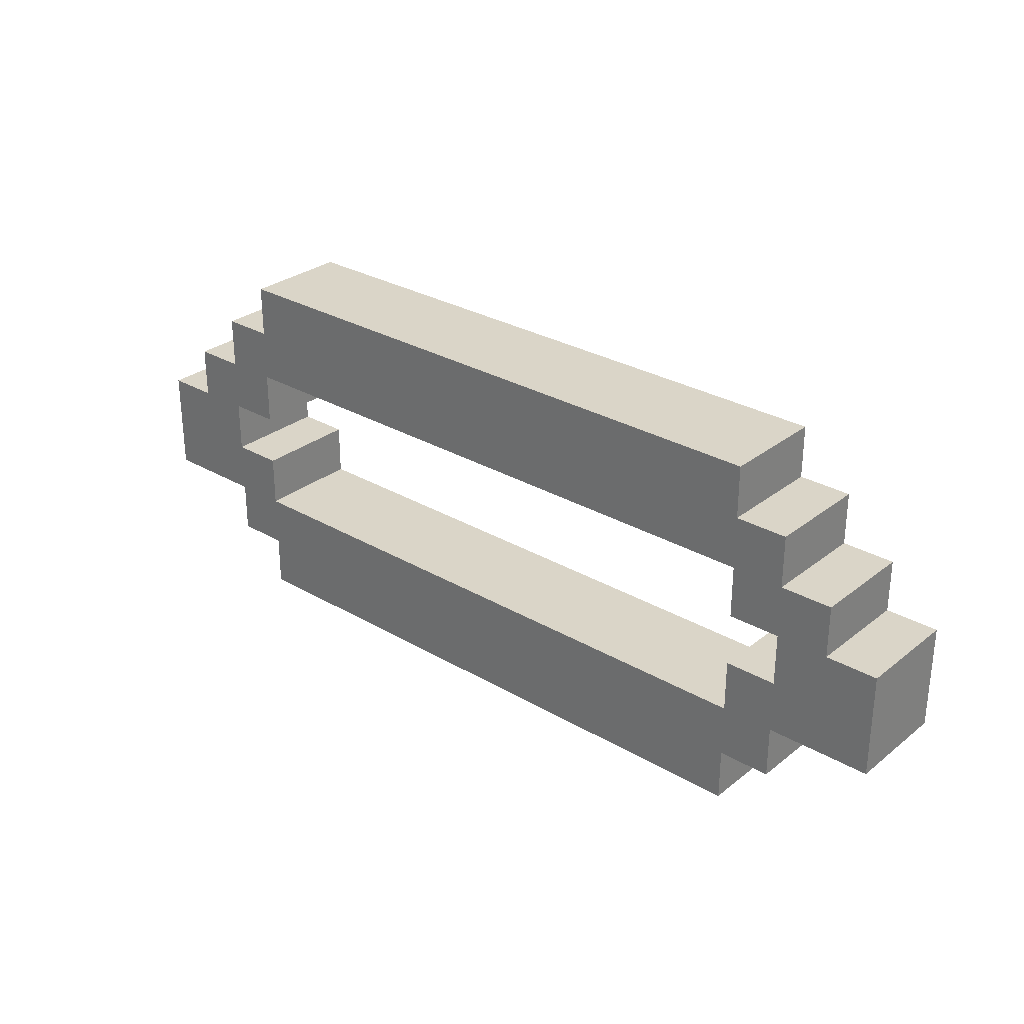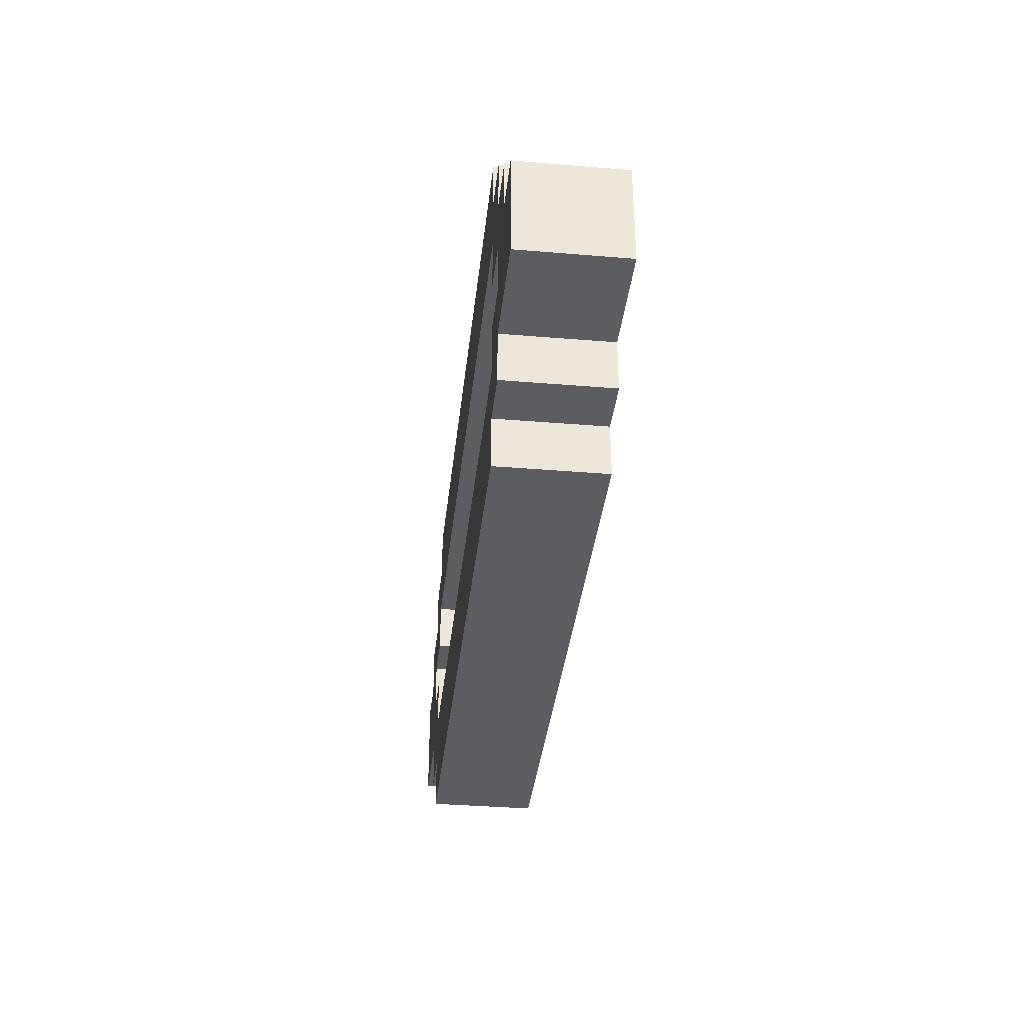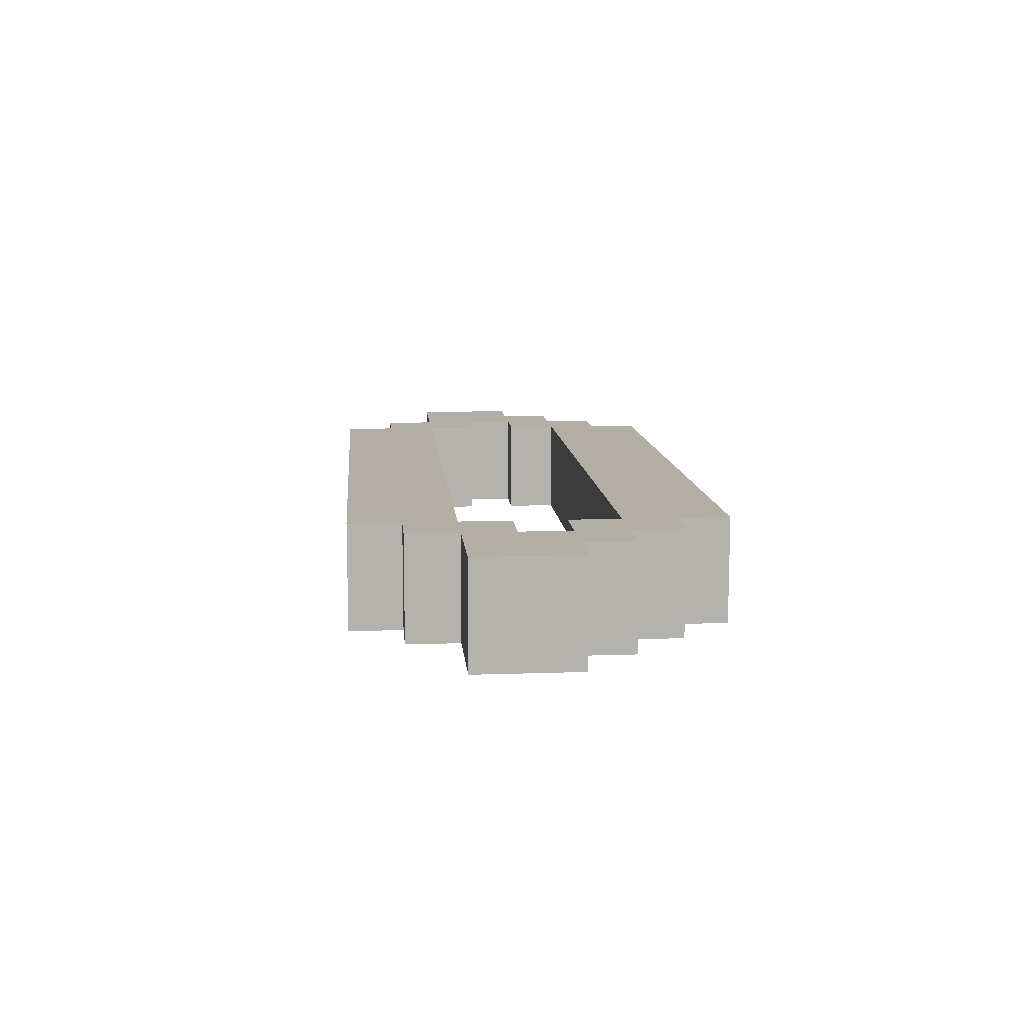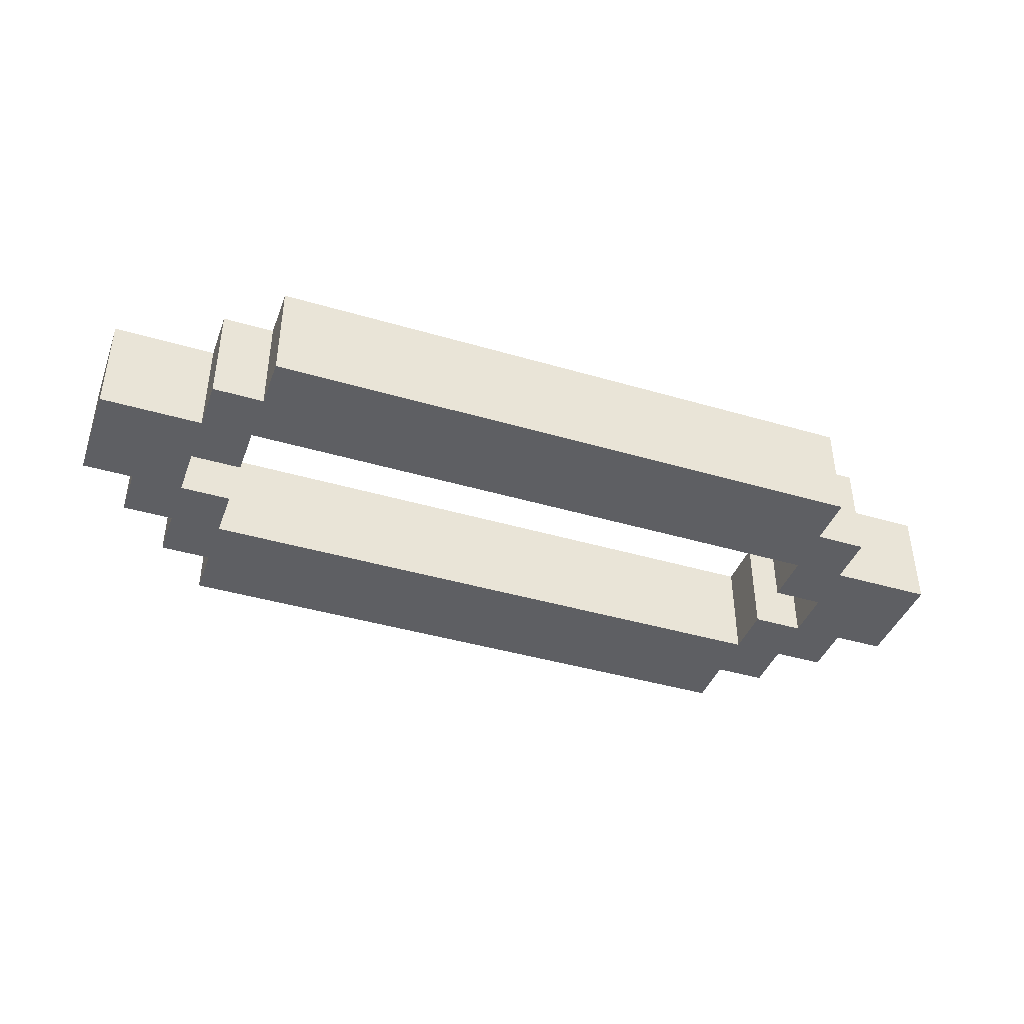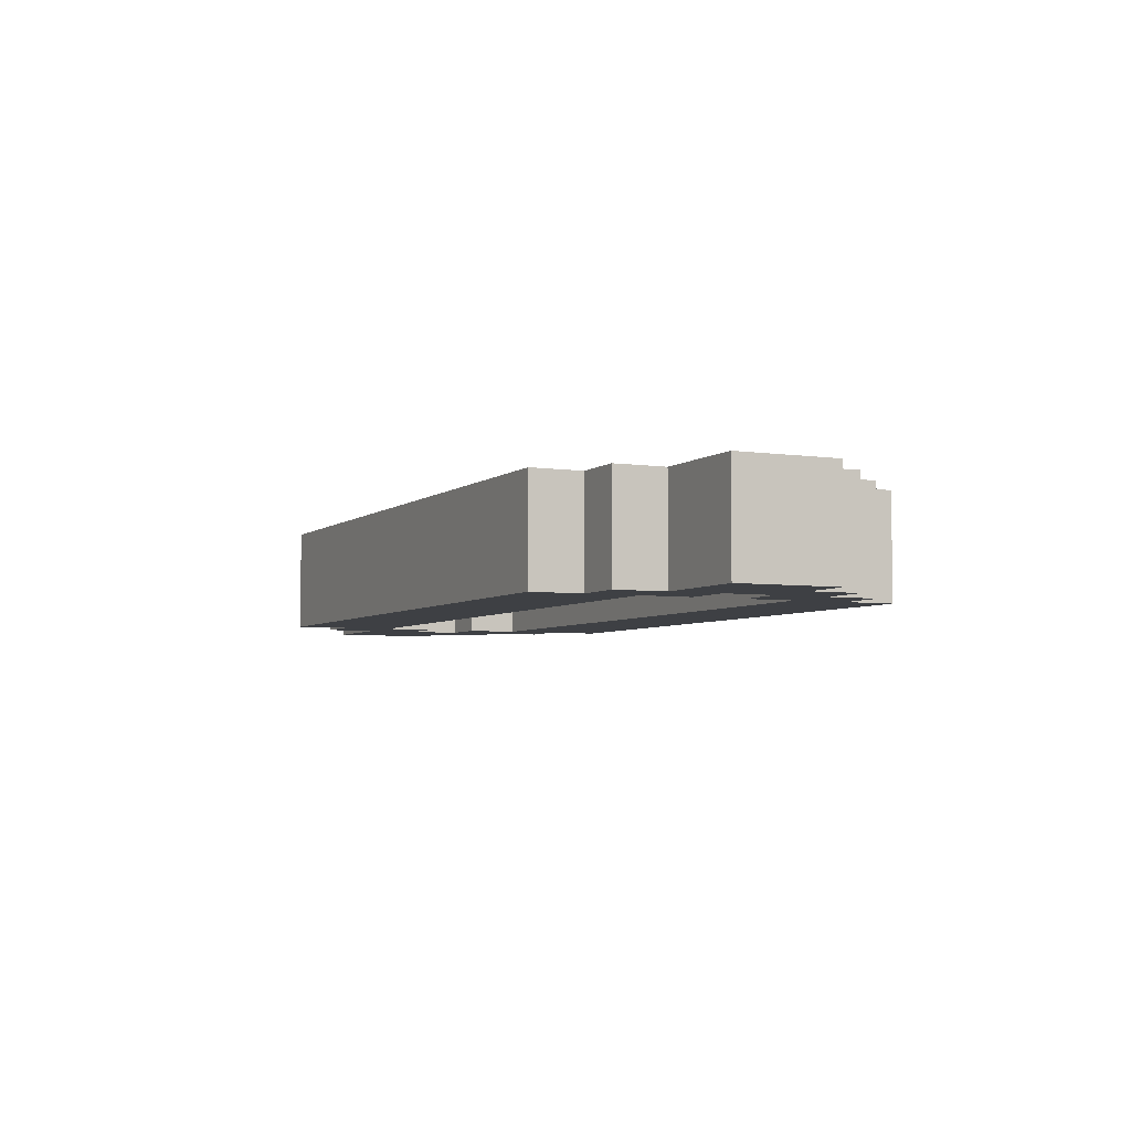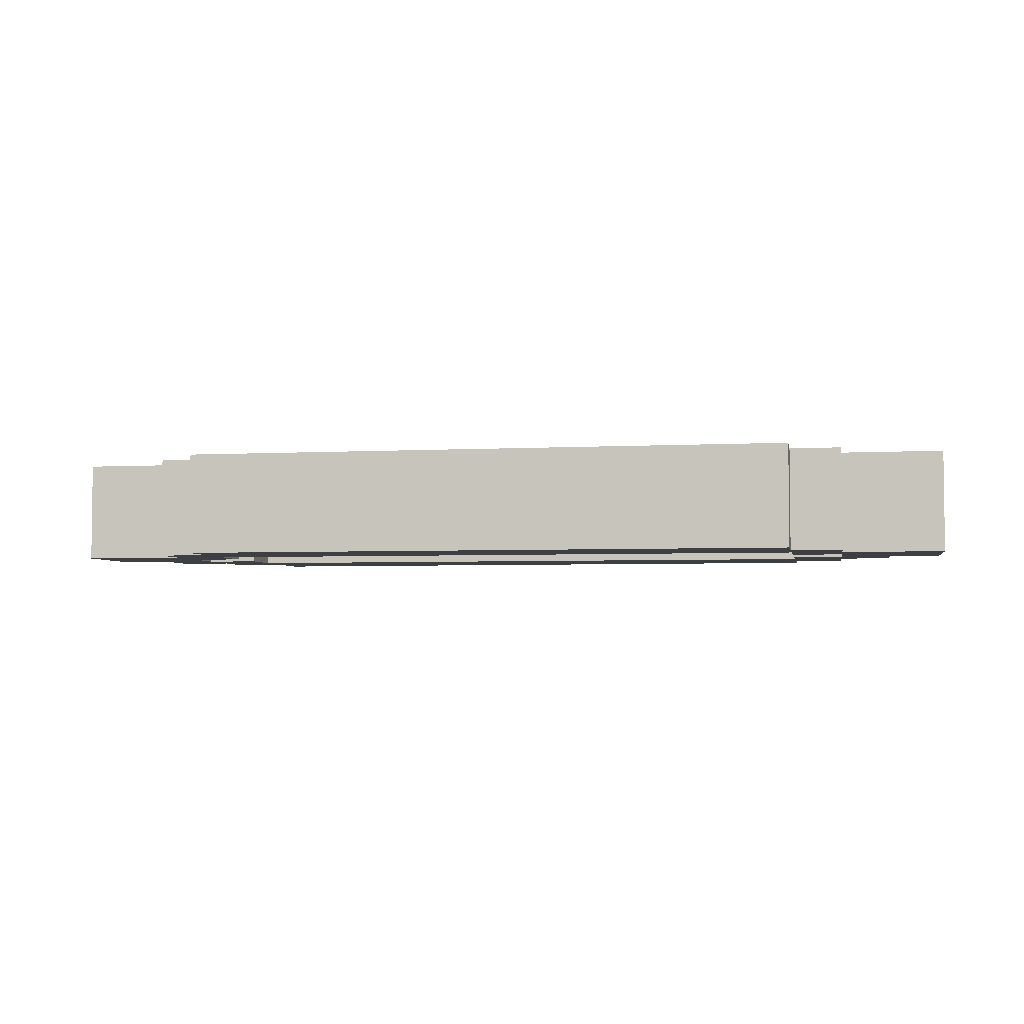
<metadata>
{"format":"obj","ext":"obj","renderer":"f3d","projection":"perspective","resolution":1024,"background":"white","views":[{"elev":29.2,"azim":-139.1,"up":"+Y"},{"elev":-36.1,"azim":83.8,"up":"+Y"},{"elev":10.9,"azim":85.1,"up":"+Z"},{"elev":-41.5,"azim":-19.6,"up":"+Z"},{"elev":-4.8,"azim":64.7,"up":"+Z"},{"elev":-4.1,"azim":10.4,"up":"+Z"}]}
</metadata>
<code>
o halo.png
v 5 -3 -7
v 6 -2 -7
v 5 -2 -7
v 6 -3 -7
v 7 -3 -7
v 7 -2 -7
v 8 -3 -7
v 9 -2 -7
v 9 -3 -7
v 10 -3 -7
v 10 -2 -7
v 11 -3 -7
v 12 -3 -7
v 11 -2 -7
v 12 -2 -7
v 13 -3 -7
v 14 -3 -7
v 13 -2 -7
v 15 -3 -7
v 16 -3 -7
v 17 -3 -7
v 4 -2 -7
v 5 -1 -7
v 7 -1 -7
v 6 -1 -7
v 8 -1 -7
v 8 -2 -7
v 9 -1 -7
v 10 -1 -7
v 16 4 -9
v 12 -1 -7
v 11 -1 -7
v 17 4 -9
v 17 3 -9
v 13 -1 -7
v 16 3 -9
v 14 4 -9
v 15 4 -9
v 13 4 -9
v 12 4 -9
v 14 -2 -7
v 12 3 -9
v 11 4 -9
v 14 -1 -7
v 15 -2 -7
v 10 4 -9
v 16 -1 -7
v 15 -1 -7
v 16 -2 -7
v 9 4 -9
v 8 4 -9
v 7 4 -9
v 17 -2 -7
v 18 -2 -7
v 8 3 -9
v 5 4 -9
v 2 -1 -7
v 3 -1 -7
v 6 4 -9
v 6 3 -9
v 18 3 -9
v 4 -1 -7
v 4 0 -7
v 18 2 -9
v 17 2 -9
v 16 2 -9
v 5 0 -7
v 14 3 -9
v 17 -1 -7
v 15 3 -9
v 18 0 -7
v 17 0 -7
v 18 -1 -7
v 19 -1 -7
v 19 0 -7
v 15 2 -9
v 13 3 -9
v 20 -1 -7
v 20 0 -7
v 14 2 -9
v 2 0 -7
v 13 2 -9
v 3 1 -7
v 2 1 -7
v 3 0 -7
v 12 2 -9
v 11 3 -9
v 11 2 -9
v 10 3 -9
v 10 2 -9
v 9 3 -9
v 18 1 -7
v 9 2 -9
v 8 2 -9
v 20 1 -7
v 7 2 -9
v 7 3 -9
v 4 1 -7
v 5 3 -9
v 3 2 -7
v 6 2 -9
v 5 1 -7
v 5 2 -7
v 4 3 -9
v 17 1 -7
v 4 2 -9
v 19 2 -9
v 19 1 -9
v 17 1 -9
v 19 1 -7
v 19 2 -7
v 5 2 -9
v 4 2 -7
v 5 1 -9
v 3 2 -9
v 4 3 -7
v 4 1 -9
v 6 2 -7
v 20 1 -9
v 5 3 -7
v 18 1 -9
v 3 0 -9
v 7 3 -7
v 2 1 -9
v 7 2 -7
v 3 1 -9
v 2 0 -9
v 20 0 -9
v 8 2 -7
v 9 2 -7
v 9 3 -7
v 20 -1 -9
v 19 0 -9
v 10 2 -7
v 10 3 -7
v 19 -1 -9
v 18 -1 -9
v 11 2 -7
v 11 3 -7
v 17 0 -9
v 18 0 -9
v 17 -1 -9
v 5 0 -9
v 4 0 -9
v 12 2 -7
v 4 -1 -9
v 3 -1 -9
v 2 -1 -9
v 13 2 -7
v 14 2 -7
v 18 -2 -9
v 13 3 -7
v 17 -2 -9
v 15 2 -7
v 15 3 -7
v 14 3 -7
v 16 -2 -9
v 16 2 -7
v 15 -1 -9
v 16 -1 -9
v 15 -2 -9
v 17 2 -7
v 14 -1 -9
v 14 -2 -9
v 13 -1 -9
v 18 2 -7
v 18 3 -7
v 11 -1 -9
v 12 -1 -9
v 6 3 -7
v 6 4 -7
v 5 4 -7
v 10 -1 -9
v 9 -1 -9
v 8 -2 -9
v 8 -1 -9
v 6 -1 -9
v 8 3 -7
v 7 -1 -9
v 7 4 -7
v 5 -1 -9
v 4 -2 -9
v 17 -3 -9
v 8 4 -7
v 16 -3 -9
v 15 -3 -9
v 13 -2 -9
v 9 4 -7
v 14 -3 -9
v 13 -3 -9
v 12 -2 -9
v 10 4 -7
v 11 -2 -9
v 12 -3 -9
v 11 -3 -9
v 11 4 -7
v 12 3 -7
v 10 -2 -9
v 10 -3 -9
v 12 4 -7
v 9 -3 -9
v 9 -2 -9
v 8 -3 -9
v 13 4 -7
v 7 -2 -9
v 7 -3 -9
v 15 4 -7
v 14 4 -7
v 6 -3 -9
v 16 3 -7
v 5 -2 -9
v 6 -2 -9
v 5 -3 -9
v 17 3 -7
v 17 4 -7
v 16 4 -7
f 1 3 2 4
f 4 2 6 5
f 5 6 27 7
f 7 27 8 9
f 9 8 11 10
f 10 11 14 12
f 12 14 15 13
f 13 15 18 16
f 16 18 41 17
f 17 41 45 19
f 19 45 49 20
f 20 49 53 21
f 22 62 23 3
f 53 69 73 54
f 58 85 63 62
f 73 71 75 74
f 74 75 79 78
f 75 110 95 79
f 92 166 111 110
f 213 209 212 211
f 209 206 205 212
f 206 203 175 205
f 203 201 202 175
f 201 199 198 202
f 199 195 193 198
f 195 194 191 193
f 194 190 187 191
f 190 189 164 187
f 189 186 161 164
f 186 185 157 161
f 185 183 153 157
f 182 211 181 146
f 153 151 137 142
f 147 146 144 122
f 137 136 133 141
f 136 132 128 133
f 133 128 119 108
f 121 108 107 64
f 5 7 203 206
f 7 9 201 203
f 78 79 128 132
f 10 12 195 199
f 73 74 136 137
f 9 10 199 201
f 13 16 190 194
f 17 19 186 189
f 12 13 194 195
f 19 20 185 186
f 95 110 108 119
f 110 111 107 108
f 20 21 183 185
f 111 166 64 107
f 58 62 146 147
f 22 3 211 182
f 16 17 189 190
f 62 22 182 146
f 74 78 132 136
f 21 53 153 183
f 53 54 151 153
f 54 73 137 151
f 3 1 213 211
f 1 4 209 213
f 4 5 206 209
f 79 95 119 128
f 3 23 25 2
f 2 25 24 6
f 6 24 26 27
f 27 26 28 8
f 8 28 29 11
f 11 29 32 14
f 14 32 31 15
f 18 35 44 41
f 62 63 67 23
f 85 83 98 63
f 98 113 103 102
f 105 162 166 92
f 103 120 170 118
f 118 170 123 125
f 125 123 178 129
f 129 178 131 130
f 130 131 135 134
f 134 135 139 138
f 138 139 197 145
f 145 197 152 149
f 149 152 156 150
f 150 156 155 154
f 154 155 210 158
f 158 210 214 162
f 211 212 177 181
f 212 205 179 177
f 205 175 176 179
f 175 202 174 176
f 202 198 173 174
f 198 193 168 173
f 193 191 169 168
f 187 164 163 165
f 146 181 143 144
f 122 144 117 126
f 117 114 112 106
f 109 121 64 65
f 112 101 60 99
f 101 96 97 60
f 96 94 55 97
f 94 93 91 55
f 93 90 89 91
f 90 88 87 89
f 88 86 42 87
f 86 82 77 42
f 82 80 68 77
f 80 76 70 68
f 76 66 36 70
f 66 65 34 36
f 25 23 181 177
f 26 24 179 176
f 98 102 114 117
f 28 26 176 174
f 29 28 174 173
f 31 32 168 169
f 105 92 121 109
f 32 29 173 168
f 162 105 109 65
f 44 35 165 163
f 129 130 93 94
f 103 118 101 112
f 67 63 144 143
f 102 103 112 114
f 118 125 96 101
f 125 129 94 96
f 130 134 90 93
f 134 138 88 90
f 149 150 80 82
f 138 145 86 88
f 145 149 82 86
f 150 154 76 80
f 154 158 66 76
f 23 67 143 181
f 158 162 65 66
f 63 98 117 144
f 24 25 177 179
f 15 31 35 18
f 41 44 48 45
f 57 81 85 58
f 71 92 110 75
f 162 214 167 166
f 123 180 184 178
f 131 188 192 135
f 139 196 200 197
f 197 200 204 152
f 152 204 208 156
f 155 207 216 210
f 210 216 215 214
f 191 187 165 169
f 164 161 159 163
f 148 147 122 127
f 141 133 108 121
f 65 64 61 34
f 97 55 51 52
f 91 89 46 50
f 87 42 40 43
f 42 77 39 40
f 77 68 37 39
f 70 36 30 38
f 36 34 33 30
f 35 31 169 165
f 48 44 163 159
f 81 57 148 127
f 167 214 34 61
f 184 180 52 51
f 192 188 50 46
f 200 196 43 40
f 204 200 40 39
f 208 204 39 37
f 92 71 141 121
f 216 207 38 30
f 215 216 30 33
f 57 58 147 148
f 166 167 61 64
f 214 215 33 34
f 45 48 47 49
f 49 47 69 53
f 69 72 71 73
f 81 84 83 85
f 83 100 113 98
f 113 116 120 103
f 120 172 171 170
f 170 171 180 123
f 178 184 188 131
f 135 192 196 139
f 156 208 207 155
f 161 157 160 159
f 157 153 142 160
f 142 137 141 140
f 127 122 126 124
f 126 117 106 115
f 106 112 99 104
f 99 60 59 56
f 60 97 52 59
f 55 91 50 51
f 89 87 43 46
f 68 70 38 37
f 116 113 106 104
f 100 83 126 115
f 172 120 99 56
f 72 69 142 140
f 47 48 159 160
f 69 47 160 142
f 84 81 127 124
f 113 100 115 106
f 171 172 56 59
f 120 116 104 99
f 71 72 140 141
f 180 171 59 52
f 83 84 124 126
f 188 184 51 50
f 196 192 46 43
f 207 208 37 38

</code>
